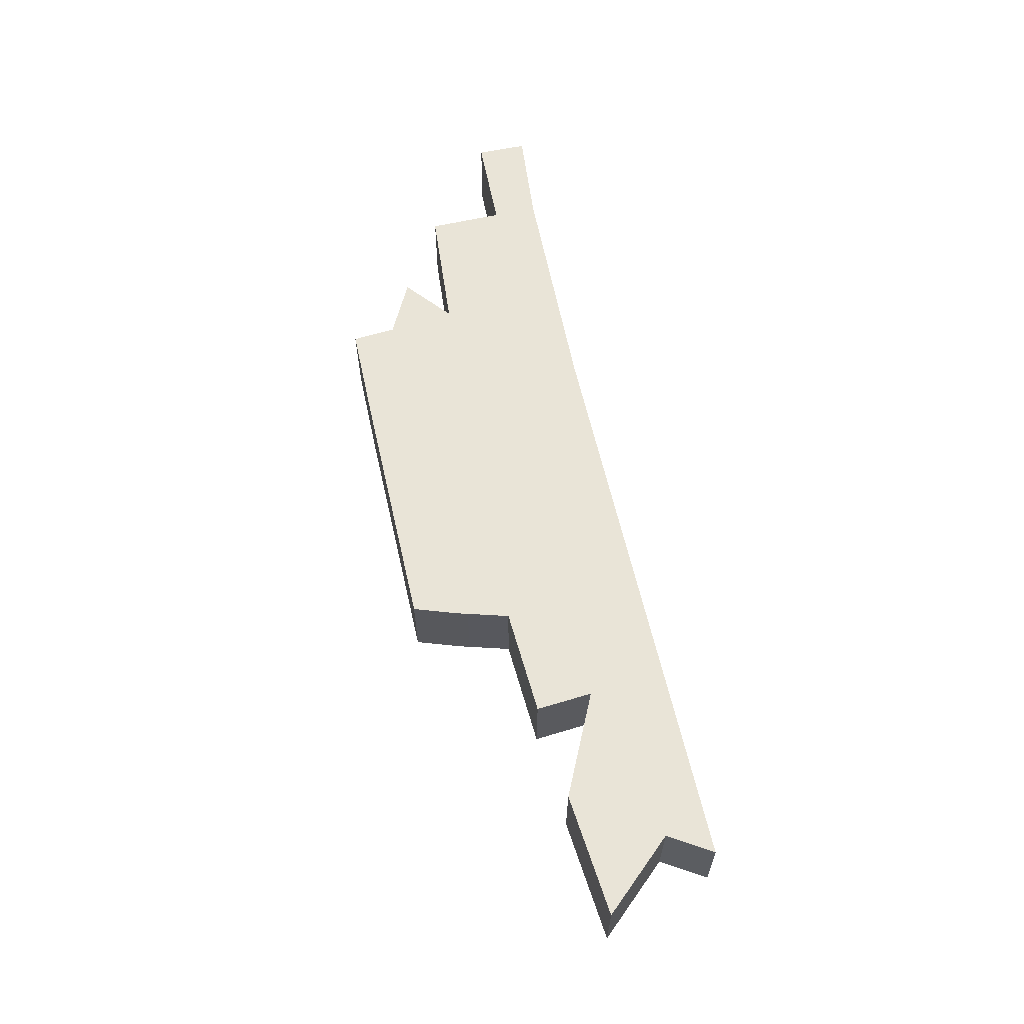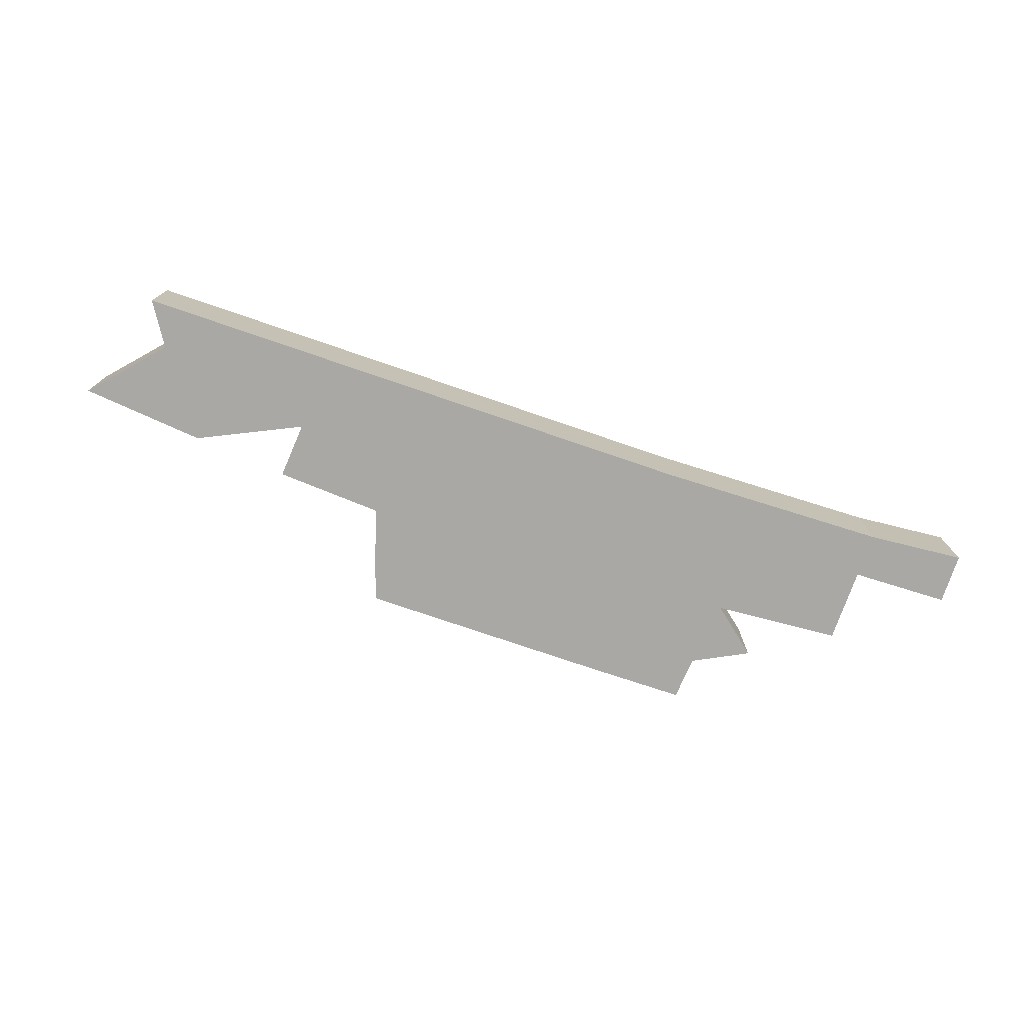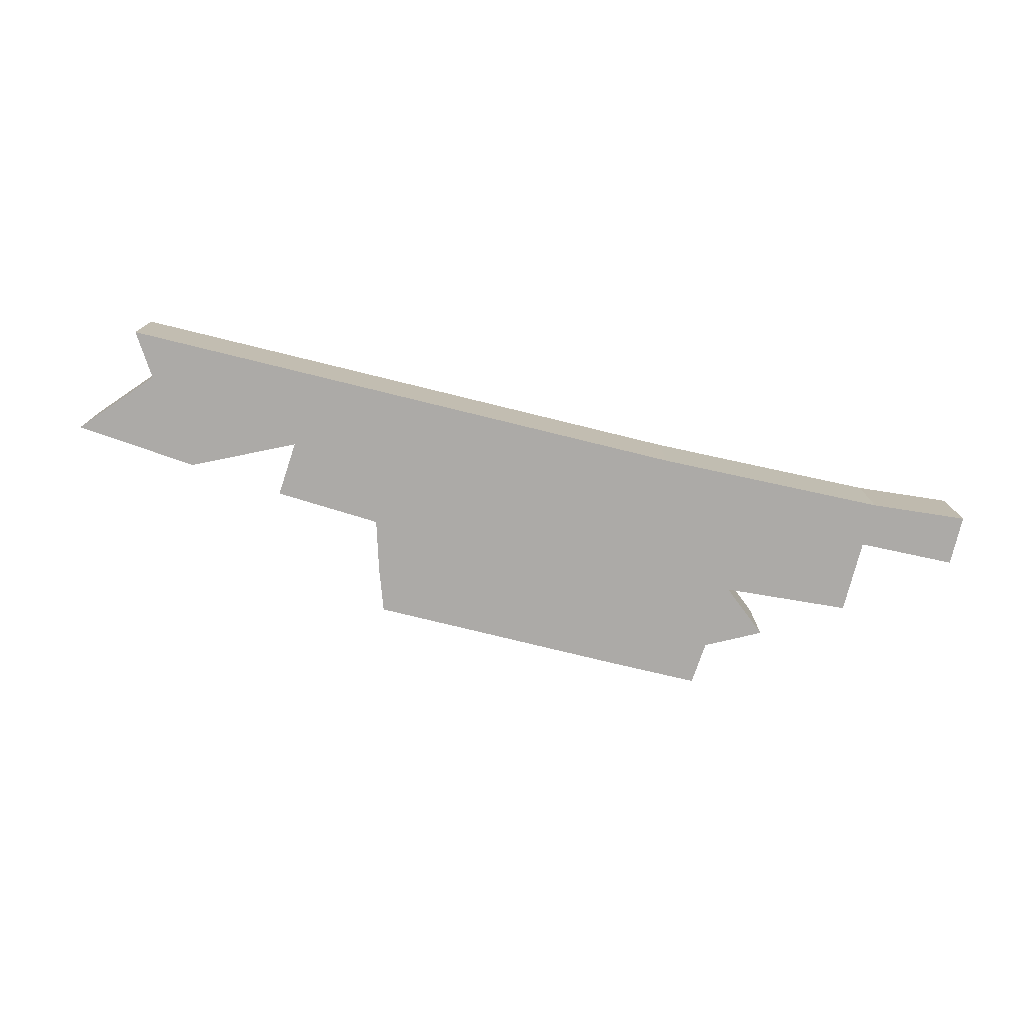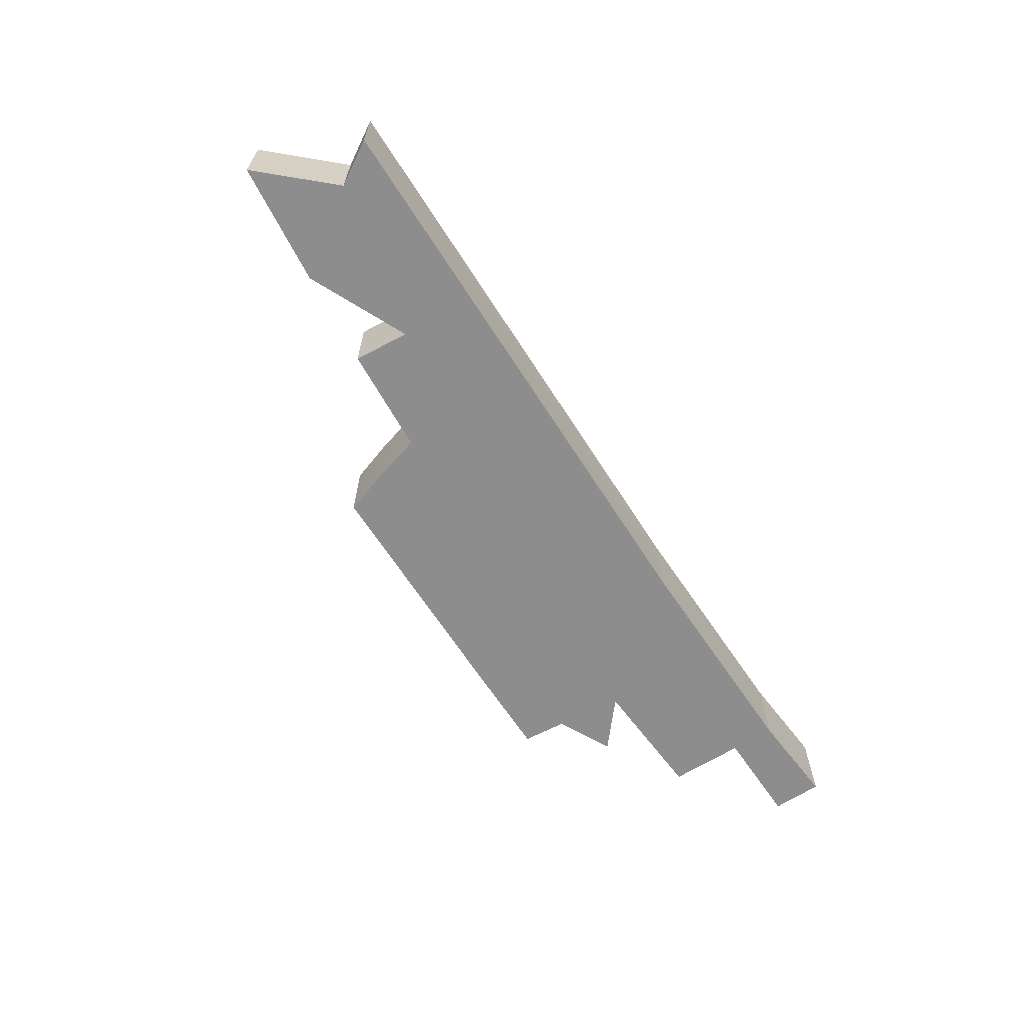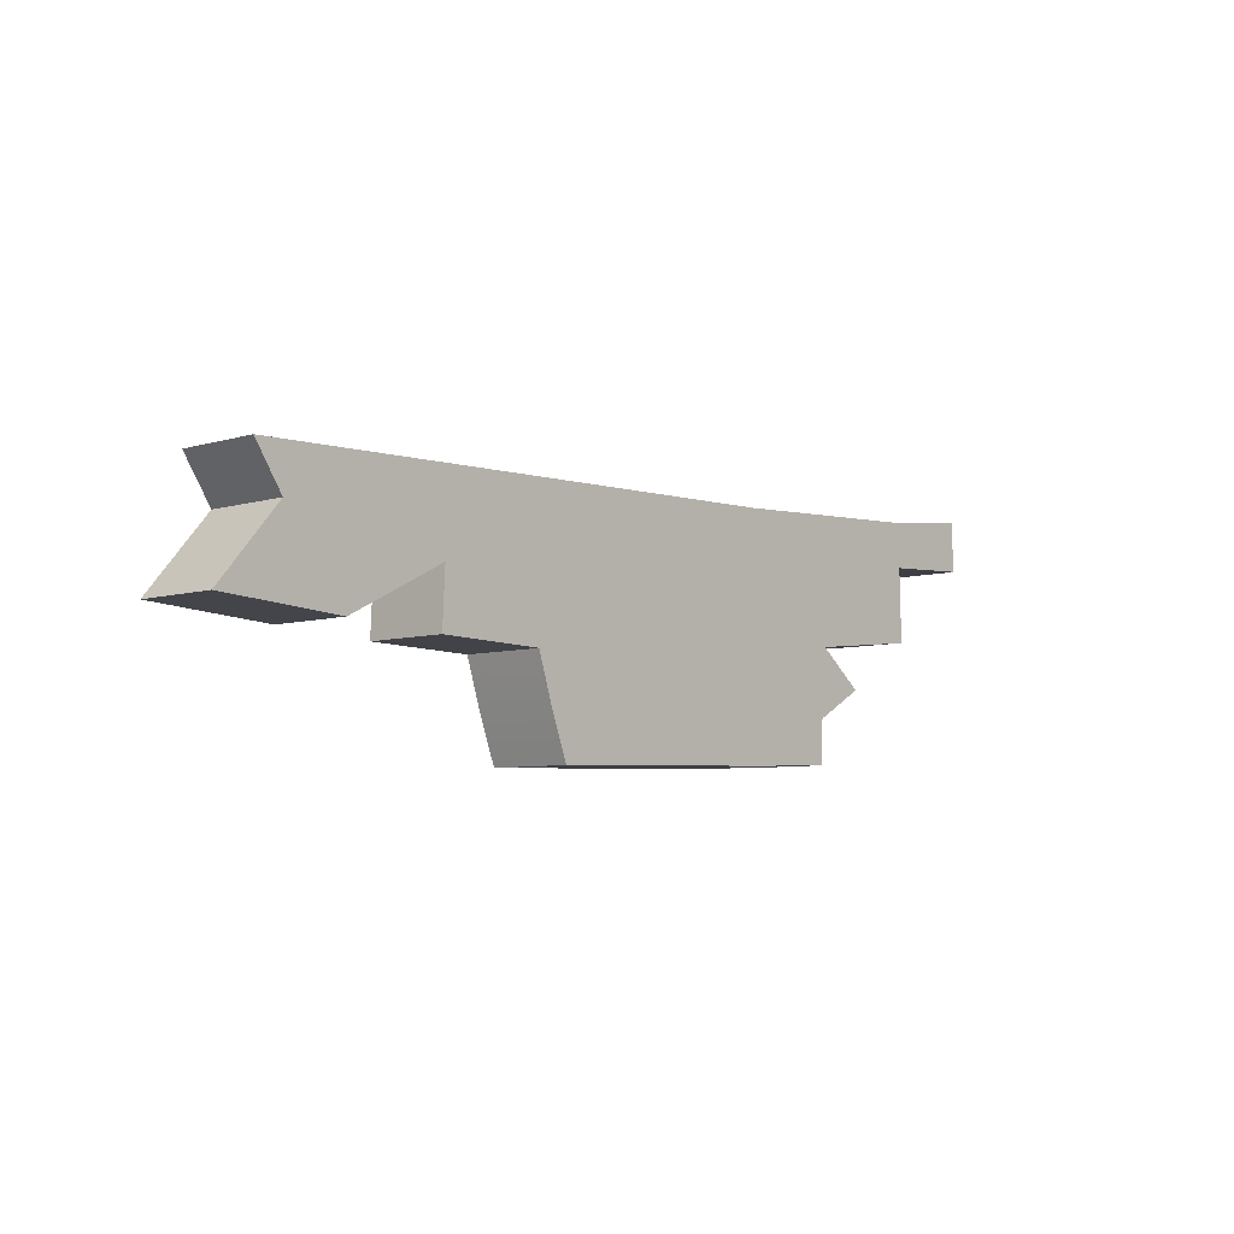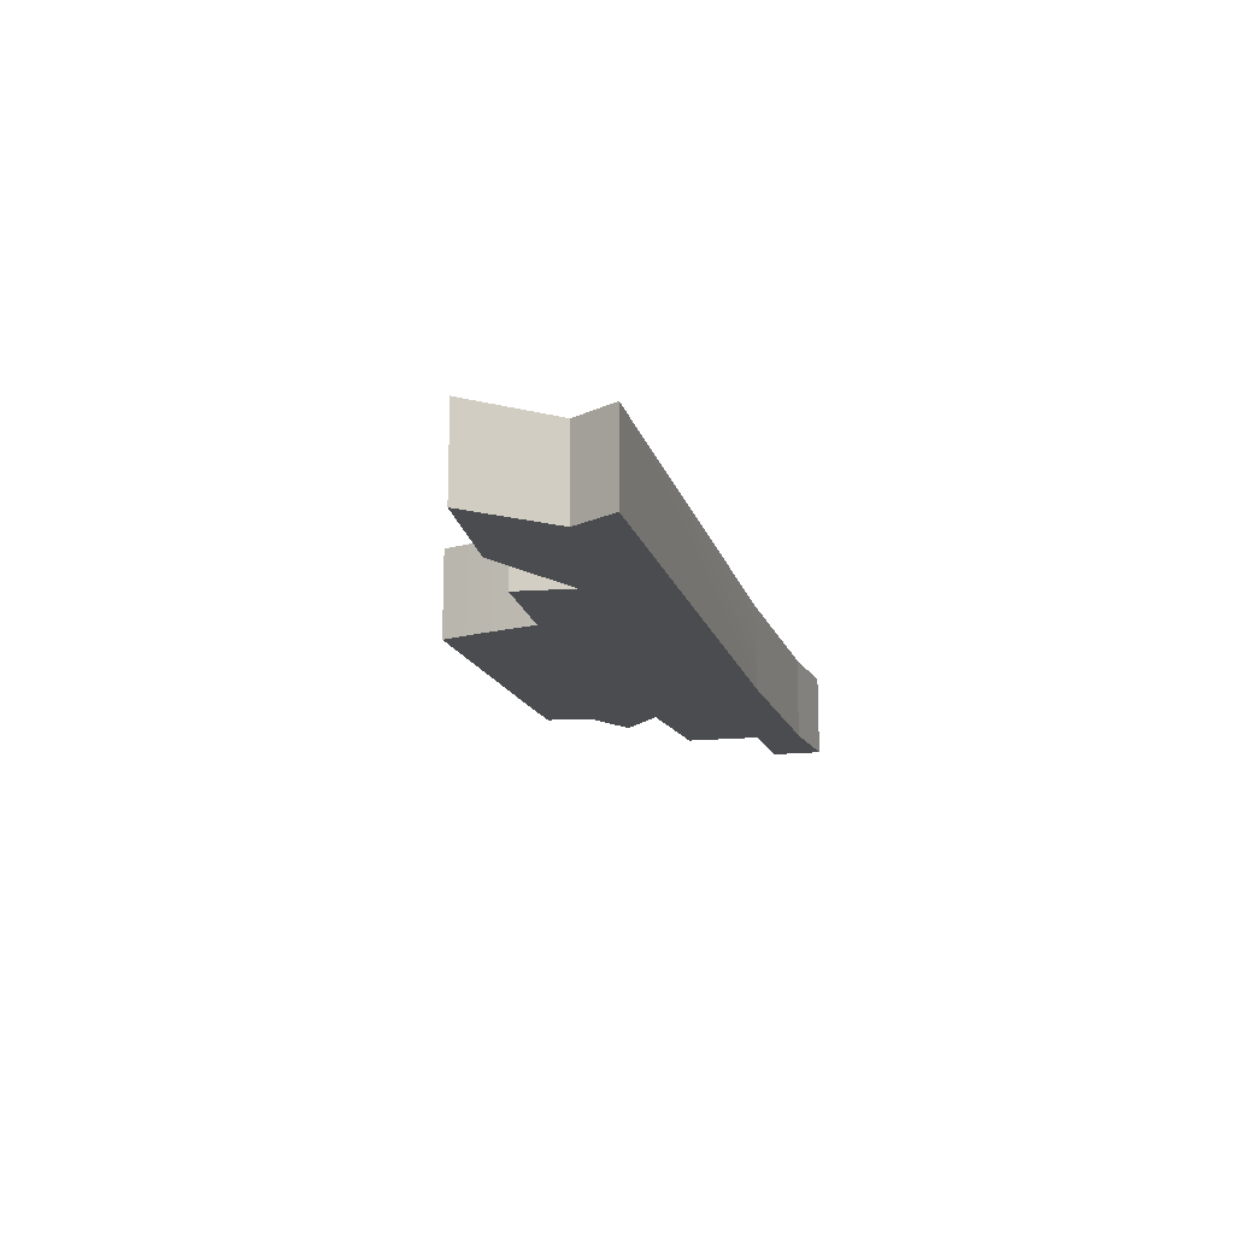
<metadata>
{"format":"obj","ext":"obj","renderer":"f3d","projection":"perspective","resolution":1024,"background":"white","views":[{"elev":61.1,"azim":75.5,"up":"+Z"},{"elev":-75.2,"azim":159.3,"up":"+Z"},{"elev":-76.1,"azim":164.4,"up":"+Z"},{"elev":-64.6,"azim":120.7,"up":"+Z"},{"elev":-6.5,"azim":131.7,"up":"+Y"},{"elev":-14.8,"azim":101.6,"up":"+Z"}]}
</metadata>
<code>
g Cube.027
v -0.1594 0.2 0.07381
v -0.5712 0.2237 0.07381
v -0.5712 0.2237 -0.07381
v -0.1594 0.2 -0.07381
v 0.8699 0.1683 0.07381
v -0.1594 0.2 -0.07381
v 0.8699 0.1683 -0.07381
v -0.1722 -0.2181 -0.07381
v 0.2852 -0.2322 -0.07381
v 0.3137 -0.1567 -0.07381
v -0.1699 -0.1418 -0.07381
v -0.3367 -0.2116 -0.07381
v -0.1617 0.1237 -0.07381
v 0.3432 -0.06588 -0.07381
v -0.3407 -0.1335 -0.07381
v -0.3501 -0.01292 -0.07381
v -0.4368 -0.08032 -0.07381
v 0.531 0.04004 -0.07381
v 0.5358 -0.06107 -0.07381
v -0.5732 0.1437 -0.07381
v -0.5765 0.01116 -0.07381
v 0.82 0.09348 -0.07381
v 0.7091 -0.05144 -0.07381
v 0.9306 -0.03699 -0.07381
v 0.8699 0.1683 -0.07381
v -0.1594 0.2 -0.07381
v -0.5712 0.2237 -0.07381
v -0.7469 0.1542 -0.07381
v -0.743 0.2441 -0.07381
v -0.1722 -0.2181 -0.07381
v 0.2852 -0.2322 0.07381
v 0.2852 -0.2322 -0.07381
v -0.1722 -0.2181 0.07381
v -0.3367 -0.2116 0.07381
v -0.3367 -0.2116 -0.07381
v -0.5712 0.2237 0.07381
v -0.743 0.2441 0.07381
v -0.743 0.2441 -0.07381
v -0.5712 0.2237 -0.07381
v -0.1722 -0.2181 0.07381
v -0.3367 -0.2116 0.07381
v -0.3407 -0.1335 0.07381
v -0.1699 -0.1418 0.07381
v 0.2852 -0.2322 0.07381
v 0.3137 -0.1567 0.07381
v -0.1617 0.1237 0.07381
v 0.3432 -0.06588 0.07381
v -0.3501 -0.01292 0.07381
v -0.4368 -0.08032 0.07381
v 0.531 0.04004 0.07381
v 0.5358 -0.06107 0.07381
v -0.5732 0.1437 0.07381
v -0.5765 0.01116 0.07381
v 0.82 0.09348 0.07381
v 0.7091 -0.05144 0.07381
v 0.9306 -0.03699 0.07381
v -0.1594 0.2 0.07381
v 0.8699 0.1683 0.07381
v -0.5712 0.2237 0.07381
v -0.743 0.2441 0.07381
v -0.7469 0.1542 0.07381
v -0.7469 0.1542 0.07381
v -0.7469 0.1542 -0.07381
v -0.743 0.2441 -0.07381
v -0.743 0.2441 0.07381
v -0.5732 0.1437 0.07381
v -0.5732 0.1437 -0.07381
v -0.7469 0.1542 -0.07381
v -0.7469 0.1542 0.07381
v -0.5765 0.01116 0.07381
v -0.5765 0.01116 -0.07381
v -0.5732 0.1437 -0.07381
v -0.5732 0.1437 0.07381
v -0.3501 -0.01292 0.07381
v -0.3501 -0.01292 -0.07381
v -0.5765 0.01116 -0.07381
v -0.5765 0.01116 0.07381
v -0.4368 -0.08032 0.07381
v -0.4368 -0.08032 -0.07381
v -0.3501 -0.01292 -0.07381
v -0.3501 -0.01292 0.07381
v -0.3407 -0.1335 0.07381
v -0.3407 -0.1335 -0.07381
v -0.4368 -0.08032 -0.07381
v -0.4368 -0.08032 0.07381
v -0.3367 -0.2116 0.07381
v -0.3367 -0.2116 -0.07381
v -0.3407 -0.1335 -0.07381
v -0.3407 -0.1335 0.07381
v 0.82 0.09348 -0.07381
v 0.82 0.09348 0.07381
v 0.8699 0.1683 0.07381
v 0.8699 0.1683 -0.07381
v 0.9306 -0.03699 -0.07381
v 0.9306 -0.03699 0.07381
v 0.82 0.09348 0.07381
v 0.82 0.09348 -0.07381
v 0.7091 -0.05144 -0.07381
v 0.7091 -0.05144 0.07381
v 0.9306 -0.03699 0.07381
v 0.9306 -0.03699 -0.07381
v 0.531 0.04004 -0.07381
v 0.531 0.04004 0.07381
v 0.7091 -0.05144 0.07381
v 0.7091 -0.05144 -0.07381
v 0.5358 -0.06107 -0.07381
v 0.5358 -0.06107 0.07381
v 0.531 0.04004 0.07381
v 0.531 0.04004 -0.07381
v 0.3432 -0.06588 -0.07381
v 0.3432 -0.06588 0.07381
v 0.5358 -0.06107 0.07381
v 0.5358 -0.06107 -0.07381
v 0.3137 -0.1567 -0.07381
v 0.3432 -0.06588 0.07381
v 0.3432 -0.06588 -0.07381
v 0.3137 -0.1567 0.07381
v 0.2852 -0.2322 -0.07381
v 0.2852 -0.2322 0.07381
g Cube.027_0
f 3 2 1
f 4 3 1
f 6 1 5
f 7 6 5
f 10 9 8
f 11 10 8
f 8 12 11
f 10 11 13
f 14 10 13
f 12 15 11
f 11 15 16
f 13 11 16
f 16 15 17
f 18 14 13
f 18 19 14
f 16 20 13
f 16 21 20
f 18 13 22
f 23 18 22
f 22 24 23
f 25 22 13
f 26 25 13
f 13 20 26
f 20 27 26
f 20 28 27
f 28 29 27
f 32 31 30
f 31 33 30
f 33 34 30
f 34 35 30
f 38 37 36
f 39 38 36
f 42 41 40
f 43 42 40
f 43 40 44
f 45 43 44
f 46 43 45
f 46 45 47
f 48 42 43
f 48 43 46
f 42 48 49
f 46 47 50
f 51 50 47
f 46 52 48
f 52 53 48
f 54 46 50
f 54 50 55
f 55 56 54
f 57 46 54
f 58 57 54
f 57 59 46
f 59 52 46
f 59 60 52
f 60 61 52
f 64 63 62
f 65 64 62
f 68 67 66
f 69 68 66
f 72 71 70
f 73 72 70
f 76 75 74
f 77 76 74
f 80 79 78
f 81 80 78
f 84 83 82
f 85 84 82
f 88 87 86
f 89 88 86
f 92 91 90
f 93 92 90
f 96 95 94
f 97 96 94
f 100 99 98
f 101 100 98
f 104 103 102
f 105 104 102
f 108 107 106
f 109 108 106
f 112 111 110
f 113 112 110
f 116 115 114
f 115 117 114
f 114 117 118
f 117 119 118

</code>
